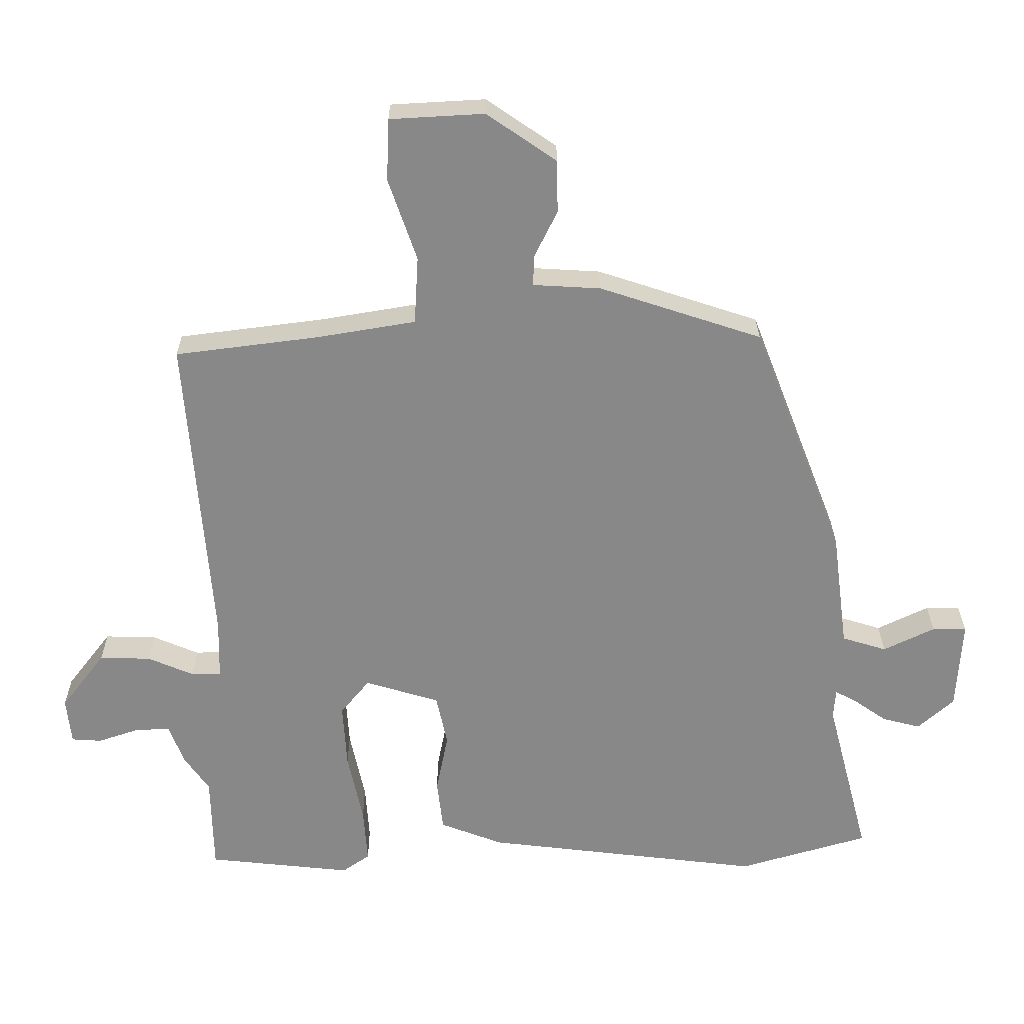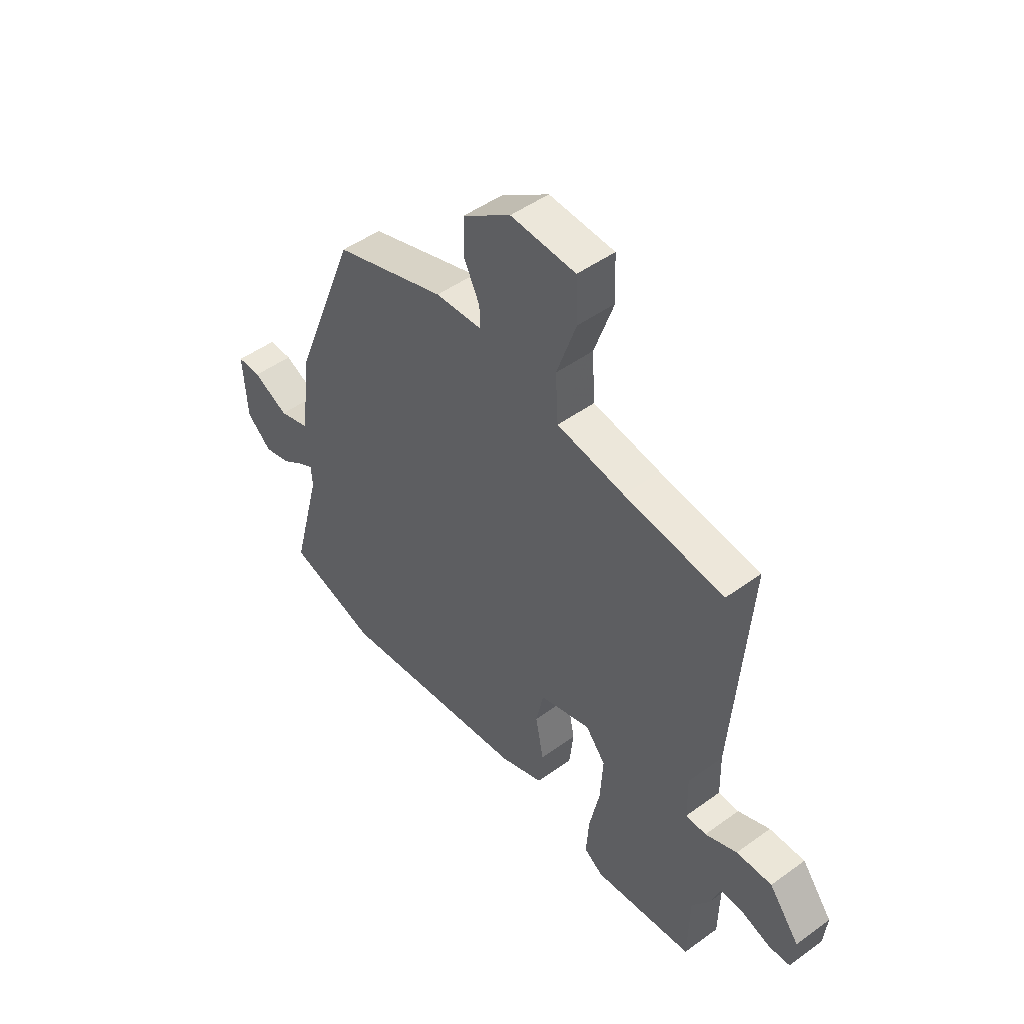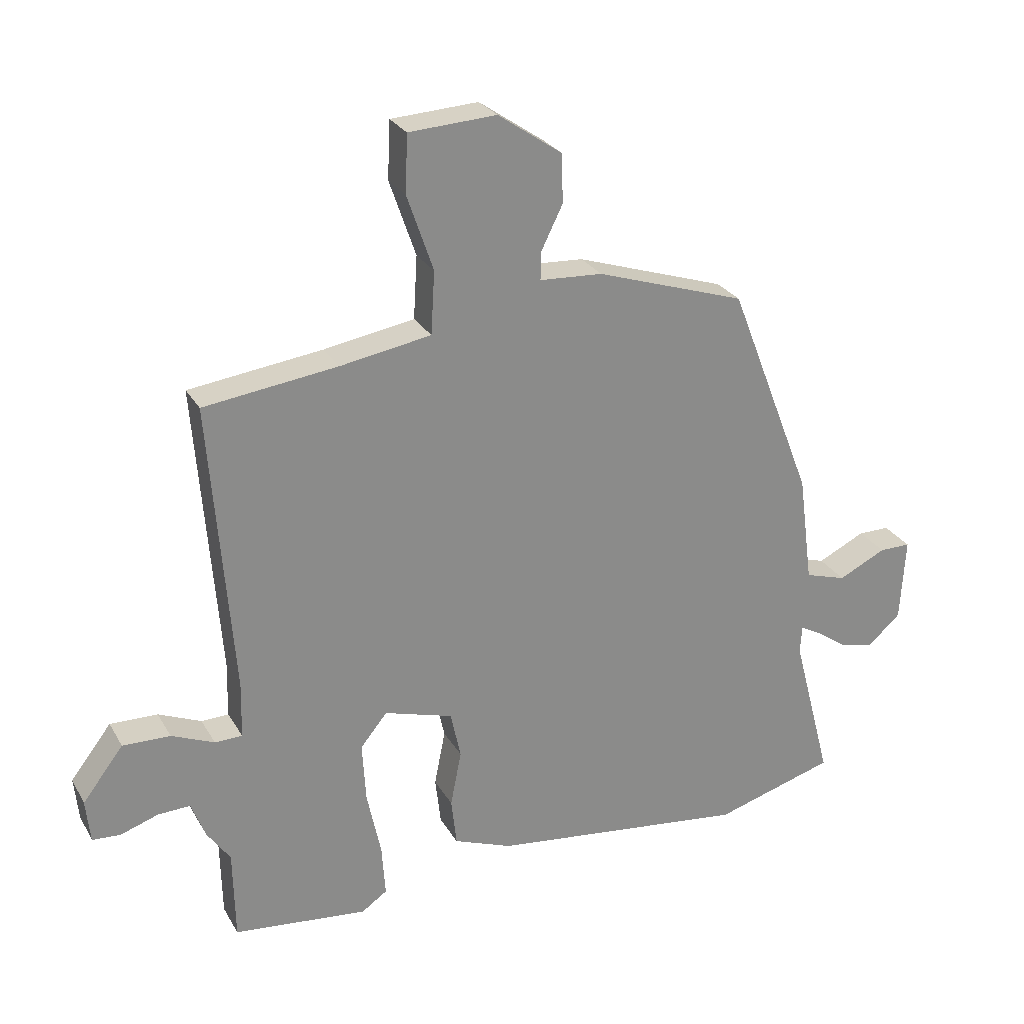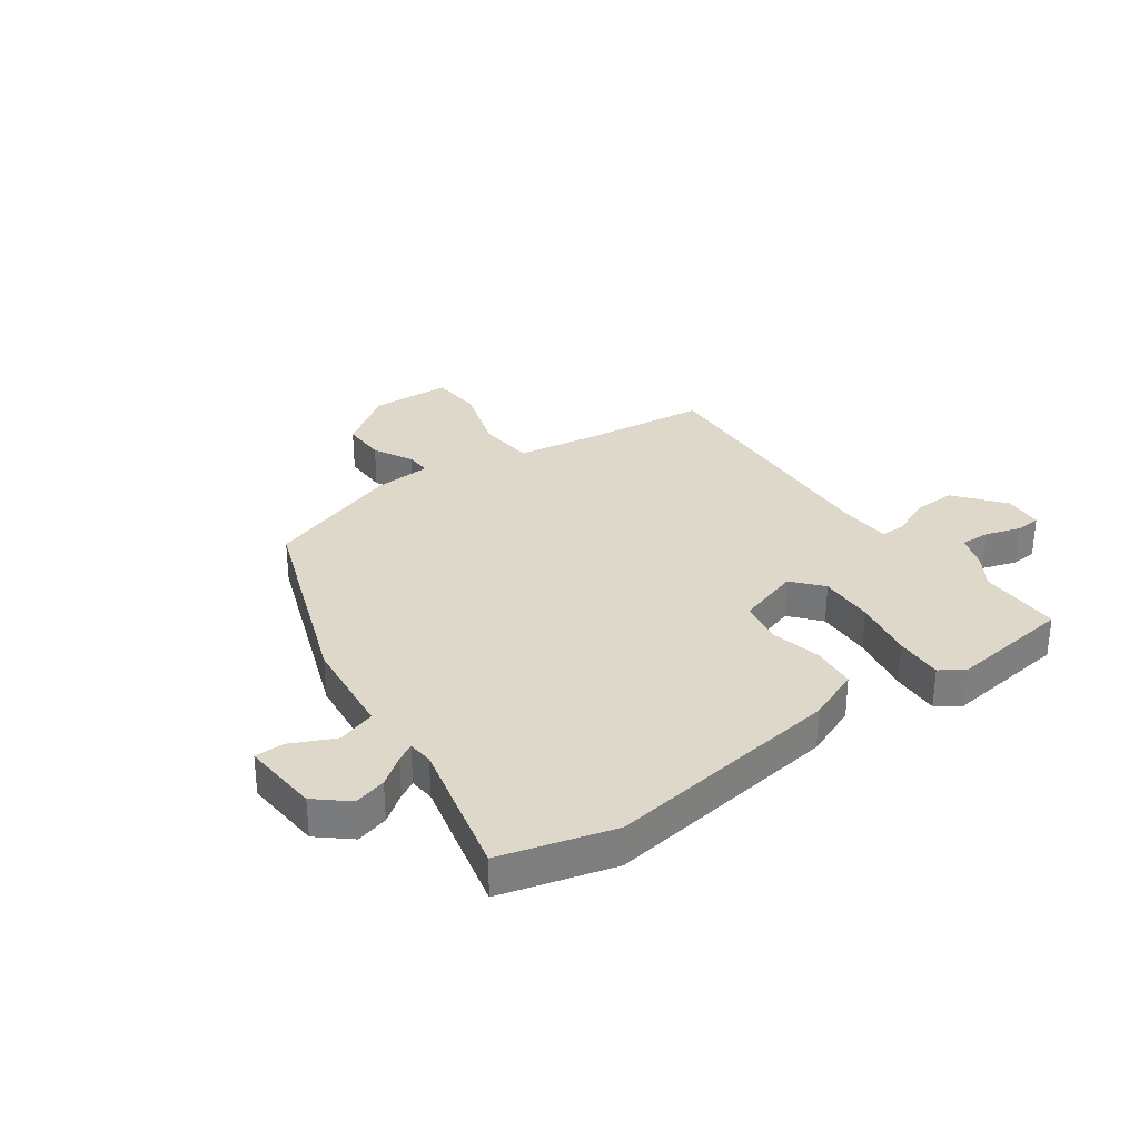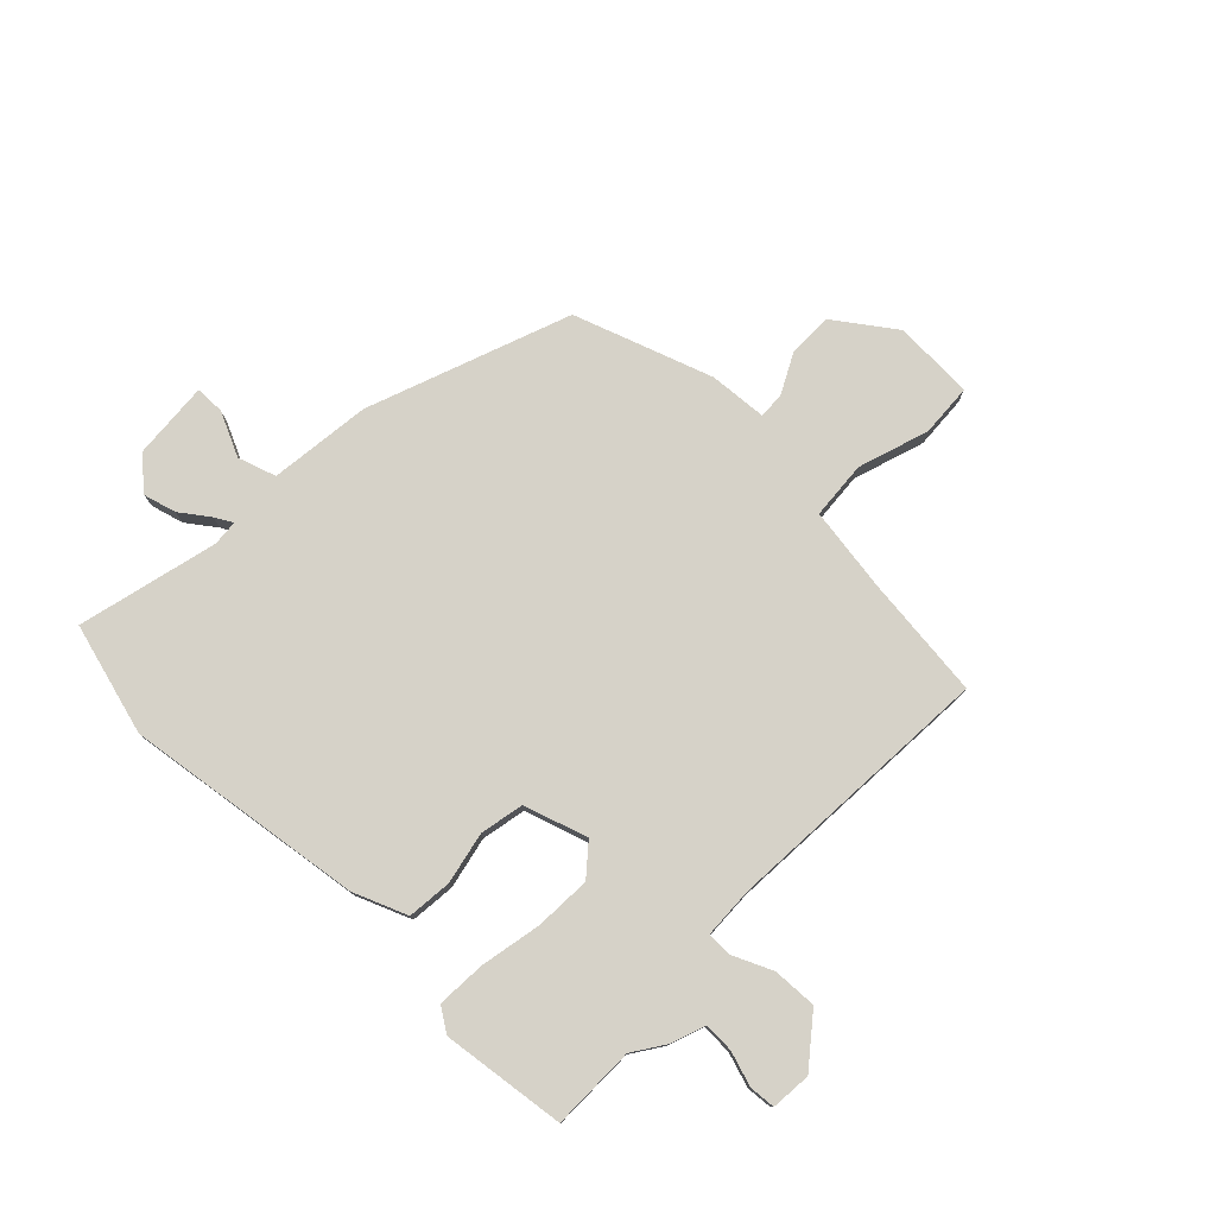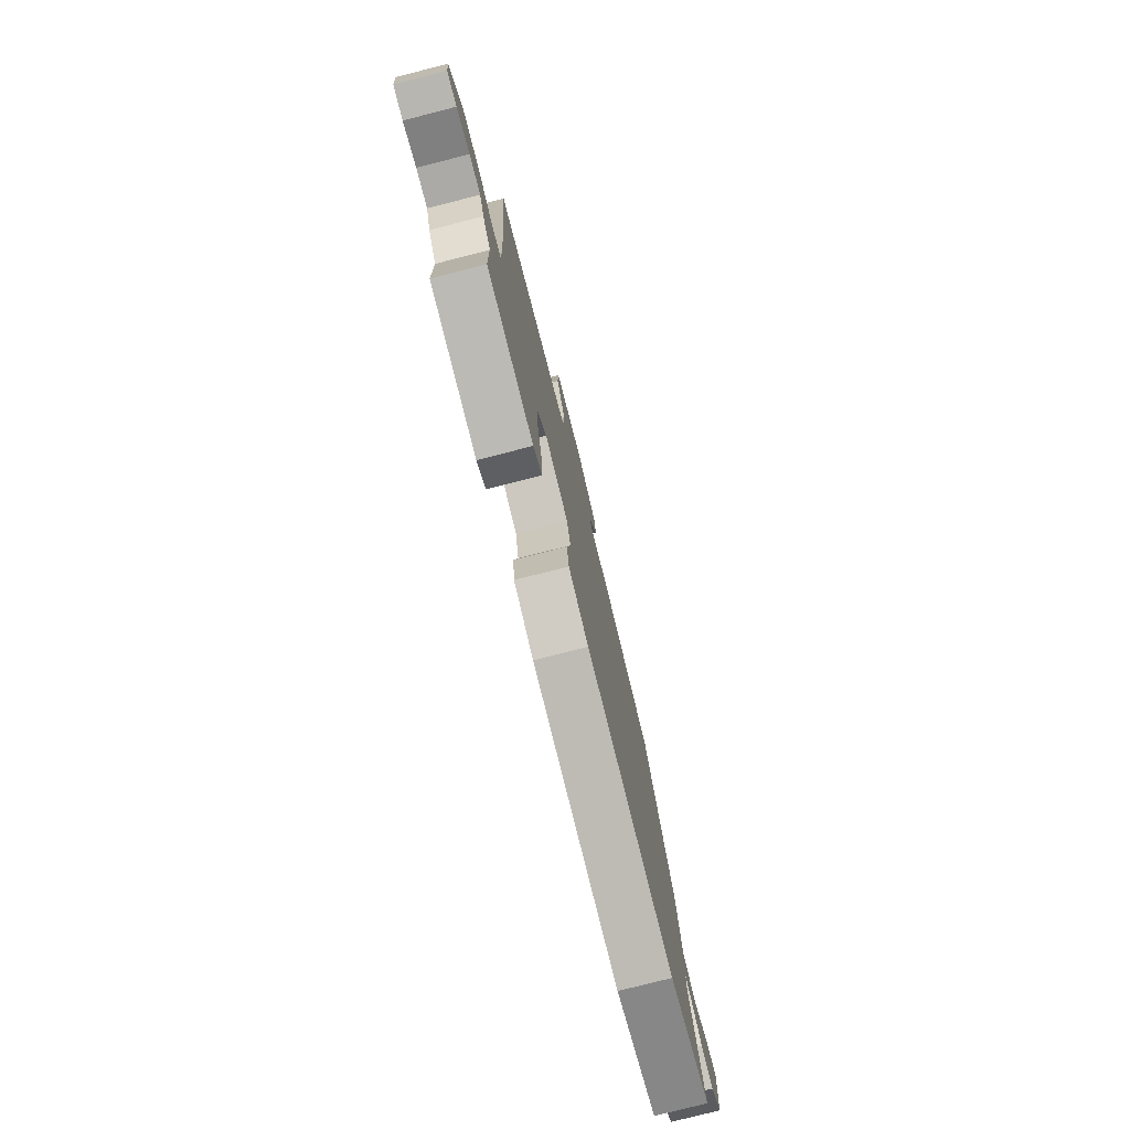
<metadata>
{"format":"obj","ext":"obj","renderer":"f3d","projection":"perspective","resolution":1024,"background":"white","views":[{"elev":27.2,"azim":-0.4,"up":"+Z"},{"elev":48.2,"azim":-129.1,"up":"+Z"},{"elev":26.7,"azim":-24.1,"up":"+Z"},{"elev":31.0,"azim":143.3,"up":"+Y"},{"elev":77.6,"azim":-136.8,"up":"+Y"},{"elev":-77.9,"azim":-75.7,"up":"+Z"}]}
</metadata>
<code>
v -0.507 0.07 0.438
v -0.288 0.07 0.466
v -0.139 0.07 0.491
v -0.133 0.07 0.594
v -0.176 0.07 0.719
v -0.172 0.07 0.813
v -0.029 0.07 0.821
v 0.077 0.07 0.748
v 0.078 0.07 0.668
v 0.043 0.07 0.597
v 0.042 0.07 0.551
v 0.145 0.07 0.545
v 0.391 0.07 0.464
v 0.53 0.07 0.108
v 0.554 0.07 -0.072
v 0.622 0.07 -0.093
v 0.7 0.07 -0.055
v 0.752 0.07 -0.055
v 0.744 0.07 -0.194
v 0.689 0.07 -0.243
v 0.631 0.07 -0.228
v 0.58 0.07 -0.192
v 0.548 0.07 -0.175
v 0.545 0.07 -0.22
v 0.61 0.07 -0.468
v 0.412 0.07 -0.526
v -0.012 0.07 -0.474
v -0.108 0.07 -0.437
v -0.117 0.07 -0.358
v -0.099 0.07 -0.266
v -0.116 0.07 -0.188
v -0.229 0.07 -0.154
v -0.273 0.07 -0.208
v -0.267 0.07 -0.307
v -0.244 0.07 -0.416
v -0.238 0.07 -0.502
v -0.28 0.07 -0.531
v -0.5 0.07 -0.507
v -0.503 0.07 -0.358
v -0.541 0.07 -0.303
v -0.564 0.07 -0.242
v -0.617 0.07 -0.244
v -0.679 0.07 -0.265
v -0.725 0.07 -0.262
v -0.732 0.07 -0.191
v -0.665 0.07 -0.104
v -0.587 0.07 -0.106
v -0.517 0.07 -0.136
v -0.472 0.07 -0.135
v -0.47 0.07 -0.043
v -0.507 0 0.438
v -0.288 0 0.466
v -0.139 0 0.491
v -0.133 0 0.594
v -0.176 0 0.719
v -0.172 0 0.813
v -0.029 0 0.821
v 0.077 0 0.748
v 0.078 0 0.668
v 0.043 0 0.597
v 0.042 0 0.551
v 0.145 0 0.545
v 0.391 0 0.464
v 0.53 0 0.108
v 0.554 0 -0.072
v 0.622 0 -0.093
v 0.7 0 -0.055
v 0.752 0 -0.055
v 0.744 0 -0.194
v 0.689 0 -0.243
v 0.631 0 -0.228
v 0.58 0 -0.192
v 0.548 0 -0.175
v 0.545 0 -0.22
v 0.61 0 -0.468
v 0.412 0 -0.526
v -0.012 0 -0.474
v -0.108 0 -0.437
v -0.117 0 -0.358
v -0.099 0 -0.266
v -0.116 0 -0.188
v -0.229 0 -0.154
v -0.273 0 -0.208
v -0.267 0 -0.307
v -0.244 0 -0.416
v -0.238 0 -0.502
v -0.28 0 -0.531
v -0.5 0 -0.507
v -0.503 0 -0.358
v -0.541 0 -0.303
v -0.564 0 -0.242
v -0.617 0 -0.244
v -0.679 0 -0.265
v -0.725 0 -0.262
v -0.732 0 -0.191
v -0.665 0 -0.104
v -0.587 0 -0.106
v -0.517 0 -0.136
v -0.472 0 -0.135
v -0.47 0 -0.043
f 46 47 48
f 45 46 48
f 44 45 48
f 43 44 48
f 42 43 48
f 41 42 48 49
f 39 40 41 49
f 38 39 49
f 37 38 49
f 36 37 49
f 35 36 49
f 34 35 49
f 33 34 49 50
f 28 29 30
f 27 28 30
f 26 27 30
f 25 26 30
f 24 25 30
f 23 24 30 31
f 20 21 22
f 19 20 22
f 18 19 22
f 17 18 22
f 16 17 22
f 15 16 22 23
f 23 31 32
f 15 23 32
f 14 15 32
f 13 14 32
f 12 13 32
f 11 12 32
f 8 9 10
f 7 8 10
f 6 7 10
f 5 6 10
f 4 5 10
f 3 4 10 11
f 50 1 2
f 33 50 2
f 32 33 2
f 3 11 32
f 2 3 32
f 98 97 96
f 98 96 95
f 98 95 94
f 98 94 93
f 98 93 92
f 99 98 92 91
f 99 91 90 89
f 99 89 88
f 99 88 87
f 99 87 86
f 99 86 85
f 99 85 84
f 100 99 84 83
f 80 79 78
f 80 78 77
f 80 77 76
f 80 76 75
f 80 75 74
f 81 80 74 73
f 72 71 70
f 72 70 69
f 72 69 68
f 72 68 67
f 72 67 66
f 73 72 66 65
f 82 81 73
f 82 73 65
f 82 65 64
f 82 64 63
f 82 63 62
f 82 62 61
f 60 59 58
f 60 58 57
f 60 57 56
f 60 56 55
f 60 55 54
f 61 60 54 53
f 52 51 100
f 52 100 83
f 52 83 82
f 82 61 53
f 82 53 52
f 1 51 52 2
f 2 52 53 3
f 3 53 54 4
f 4 54 55 5
f 5 55 56 6
f 6 56 57 7
f 7 57 58 8
f 8 58 59 9
f 9 59 60 10
f 10 60 61 11
f 11 61 62 12
f 12 62 63 13
f 13 63 64 14
f 14 64 65 15
f 15 65 66 16
f 16 66 67 17
f 17 67 68 18
f 18 68 69 19
f 19 69 70 20
f 20 70 71 21
f 21 71 72 22
f 22 72 73 23
f 23 73 74 24
f 24 74 75 25
f 25 75 76 26
f 26 76 77 27
f 27 77 78 28
f 28 78 79 29
f 29 79 80 30
f 30 80 81 31
f 31 81 82 32
f 32 82 83 33
f 33 83 84 34
f 34 84 85 35
f 35 85 86 36
f 36 86 87 37
f 37 87 88 38
f 38 88 89 39
f 39 89 90 40
f 40 90 91 41
f 41 91 92 42
f 42 92 93 43
f 43 93 94 44
f 44 94 95 45
f 45 95 96 46
f 46 96 97 47
f 47 97 98 48
f 48 98 99 49
f 49 99 100 50
f 50 100 51 1

</code>
